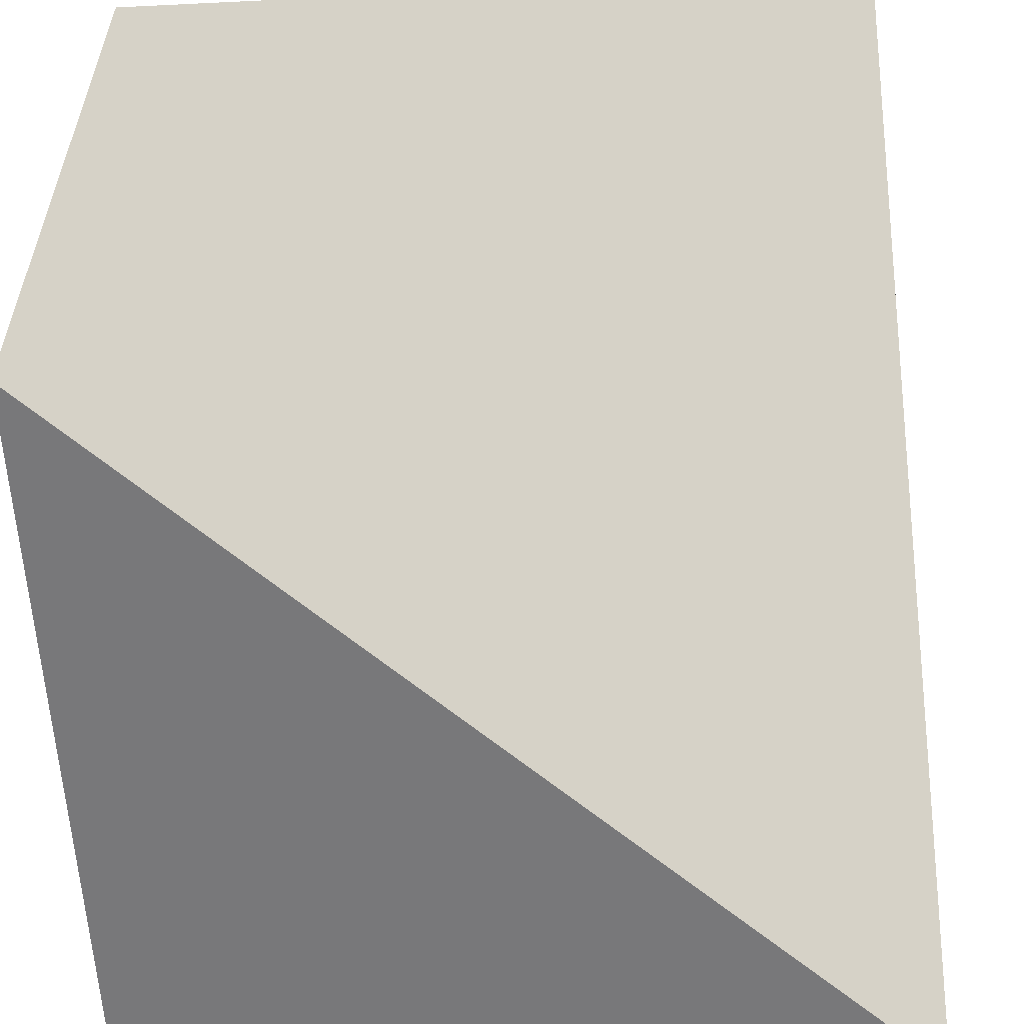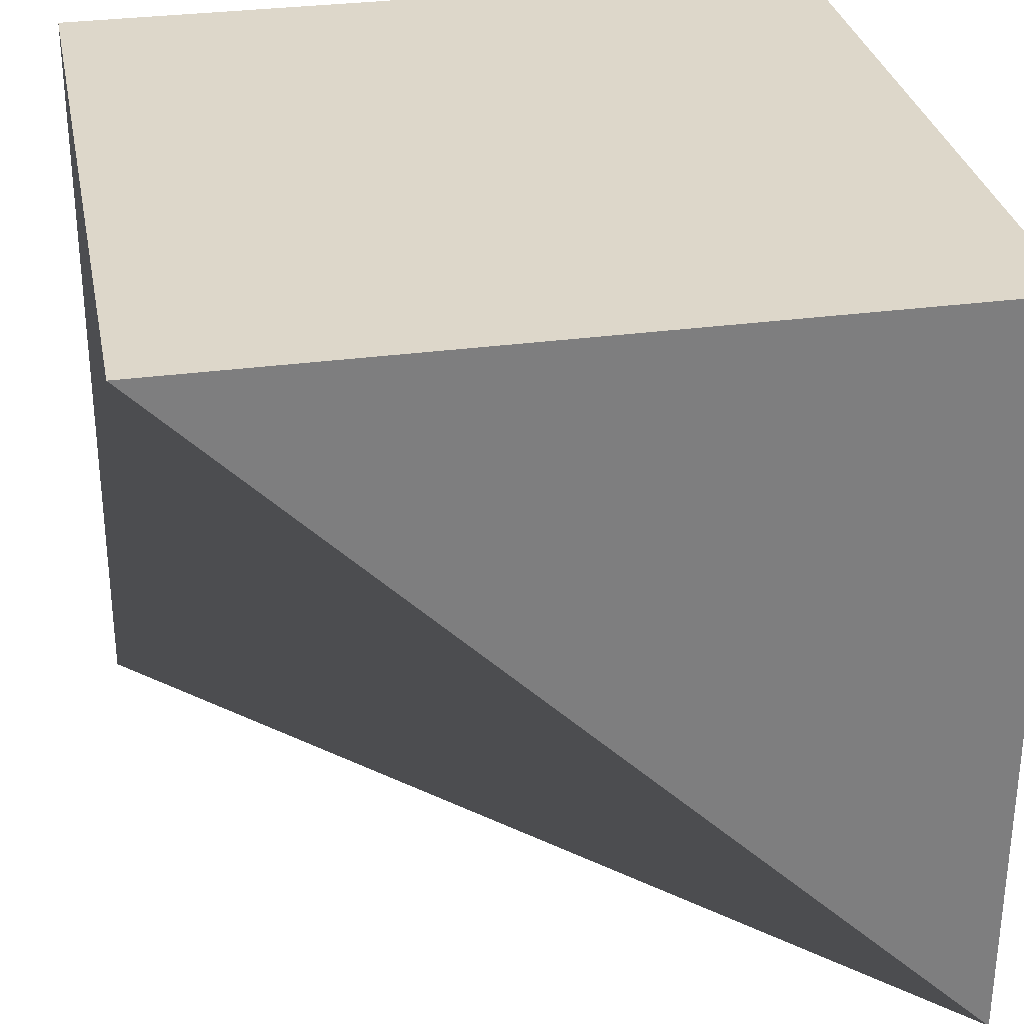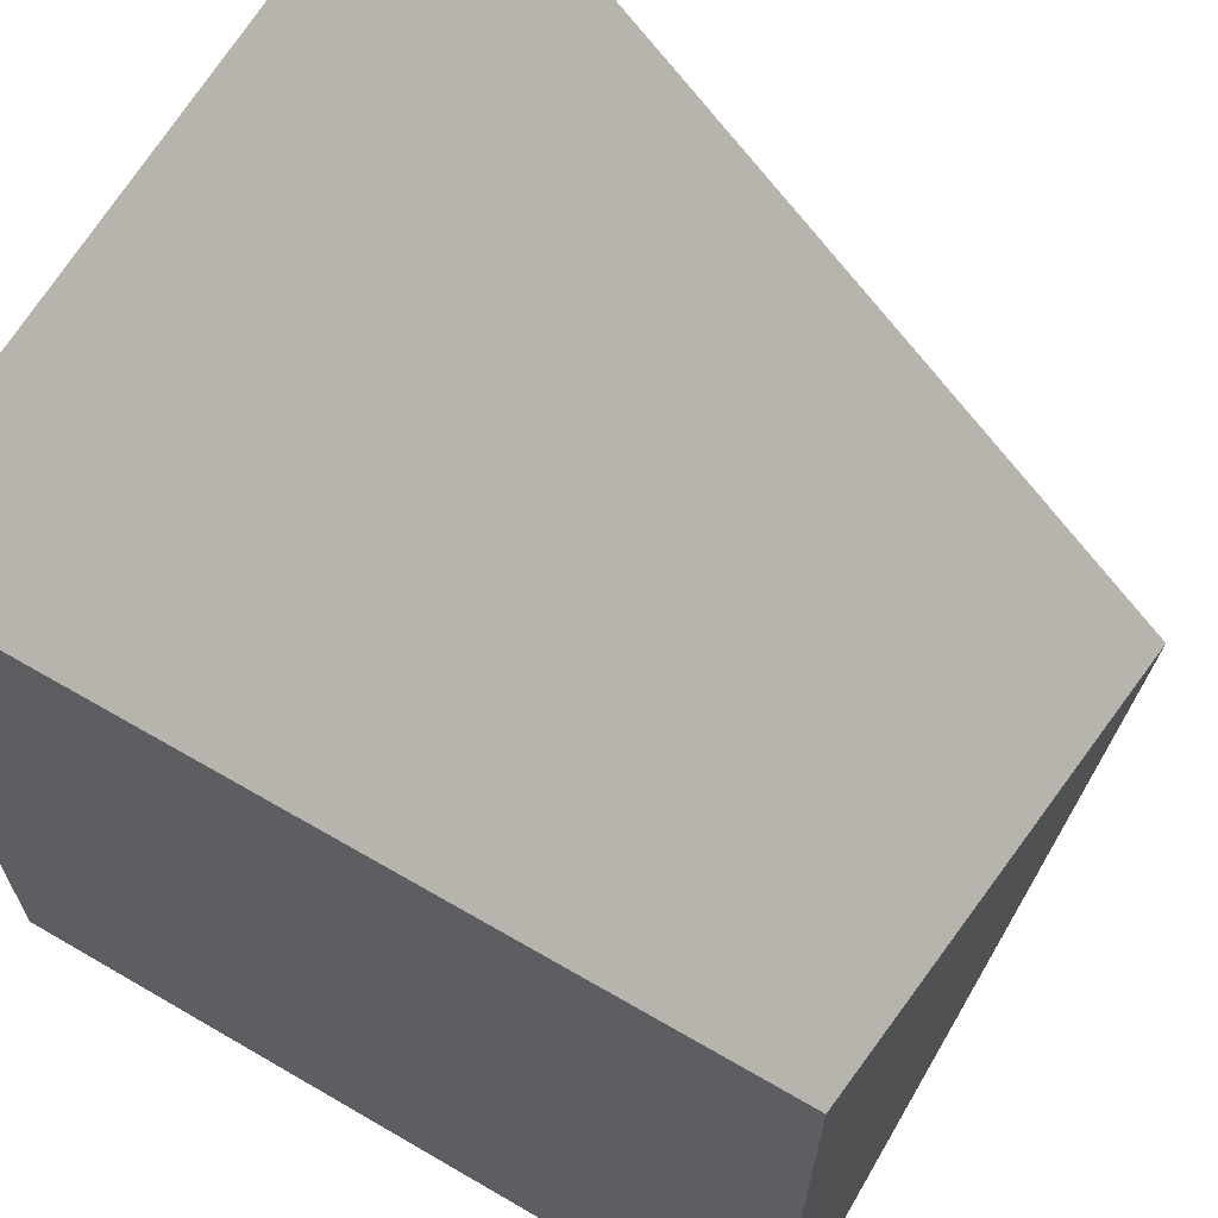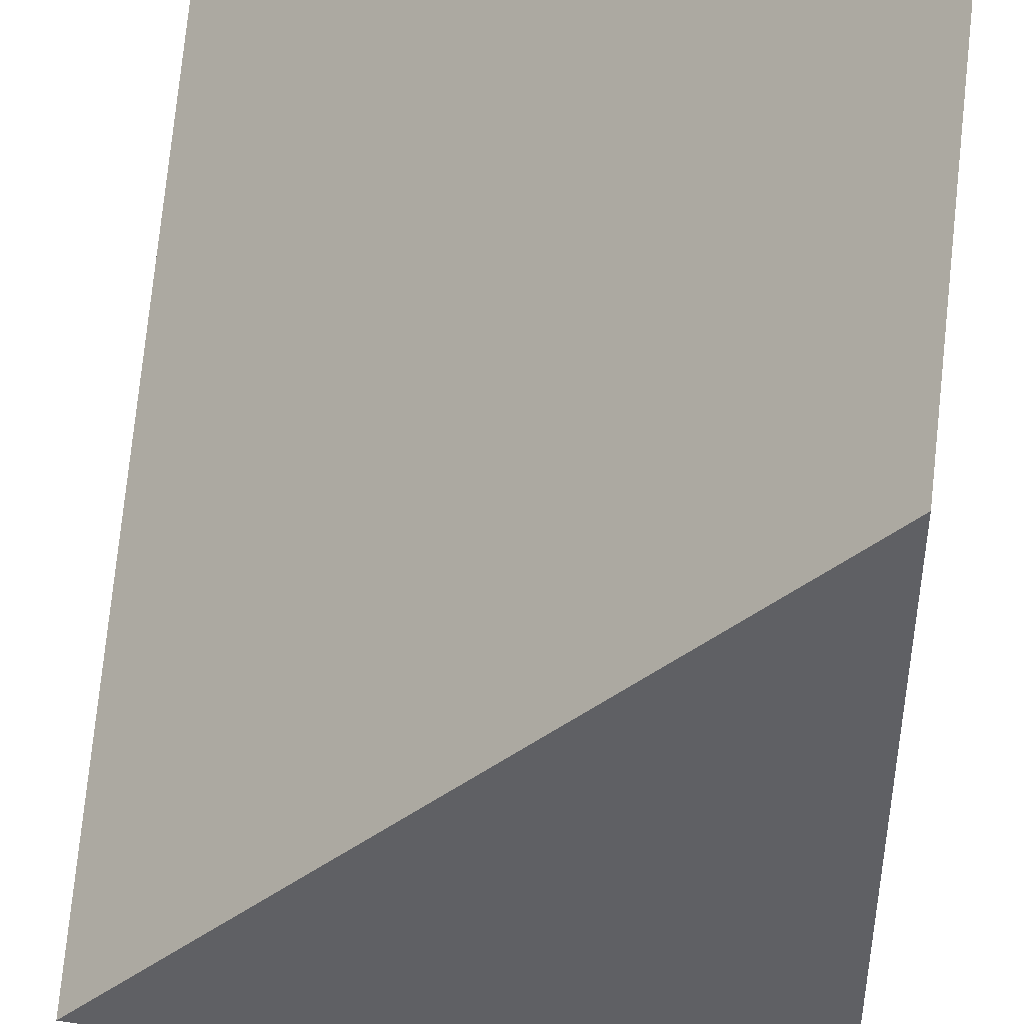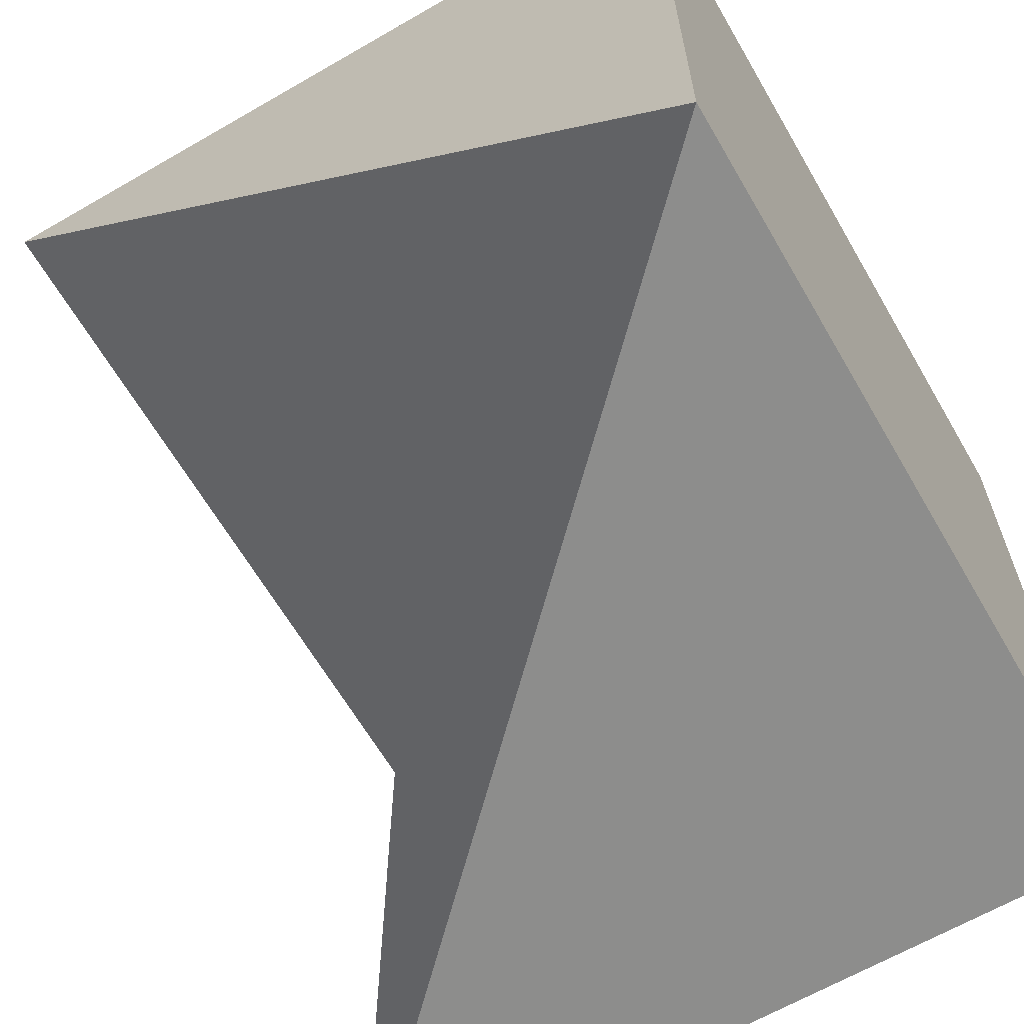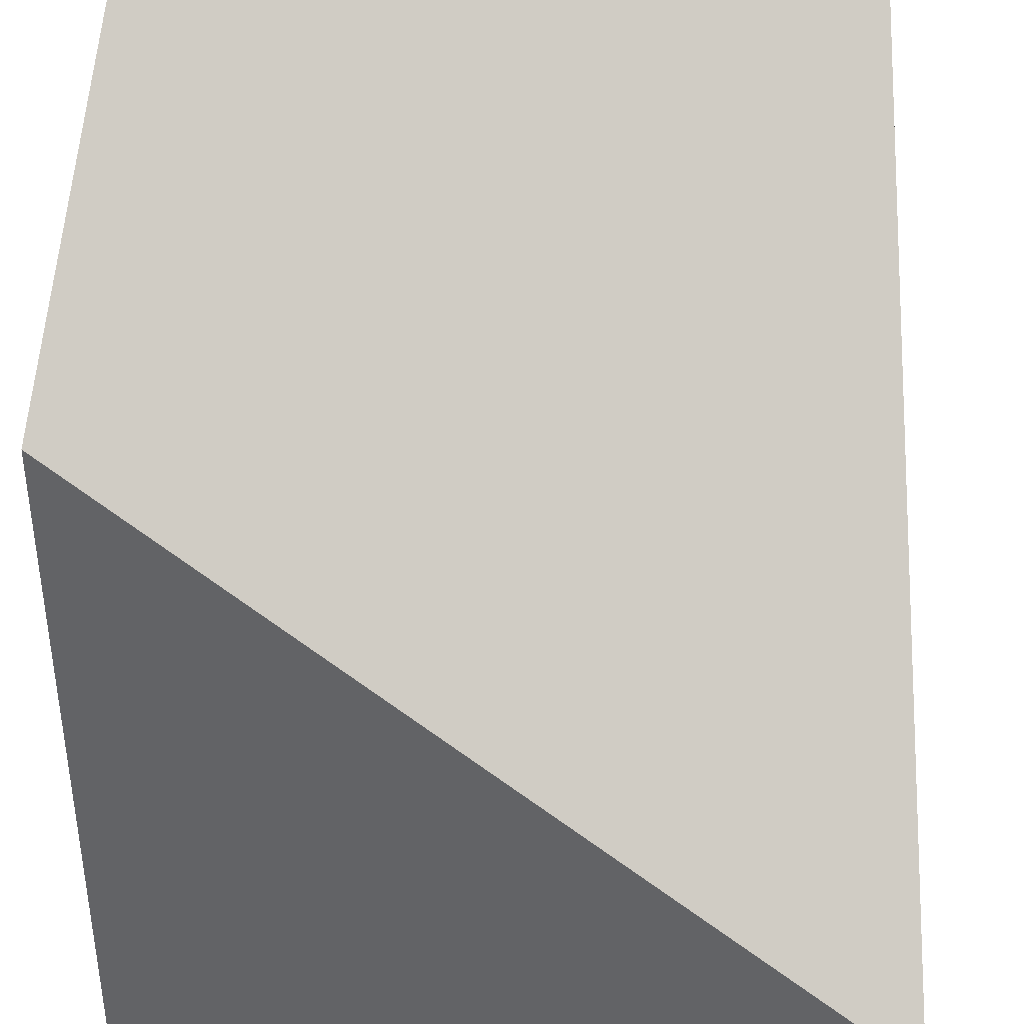
<metadata>
{"format":"obj","ext":"obj","renderer":"f3d","projection":"perspective","resolution":1024,"background":"white","views":[{"elev":-57.6,"azim":-177.1,"up":"+Z"},{"elev":30.9,"azim":-101.0,"up":"+Z"},{"elev":65.7,"azim":120.3,"up":"+Y"},{"elev":40.8,"azim":-80.2,"up":"+Y"},{"elev":-64.5,"azim":-59.8,"up":"+Z"},{"elev":39.3,"azim":178.5,"up":"+Y"}]}
</metadata>
<code>
v -1.192e-07 0 5.96e-08
v 1 1 0
v 1 0 0
v 1 0 1
v 1 1 1
v 0 1 1
v 0 0 1
g cep_mason_1_innerslope_corner
f 1 1 2 3
f 4 5 6 7
f 1 6 5 2
f 7 6 1 1
f 3 2 5 4
f 3 4 7 1

</code>
